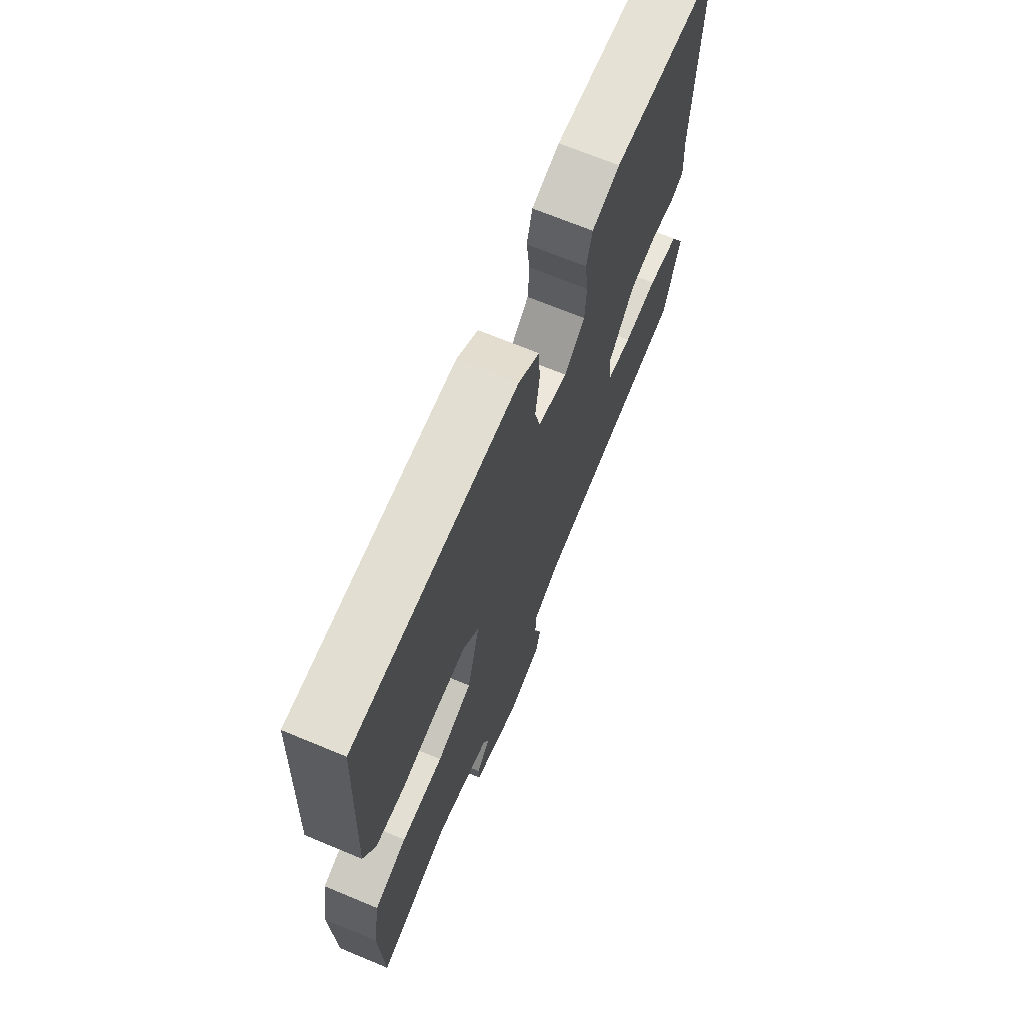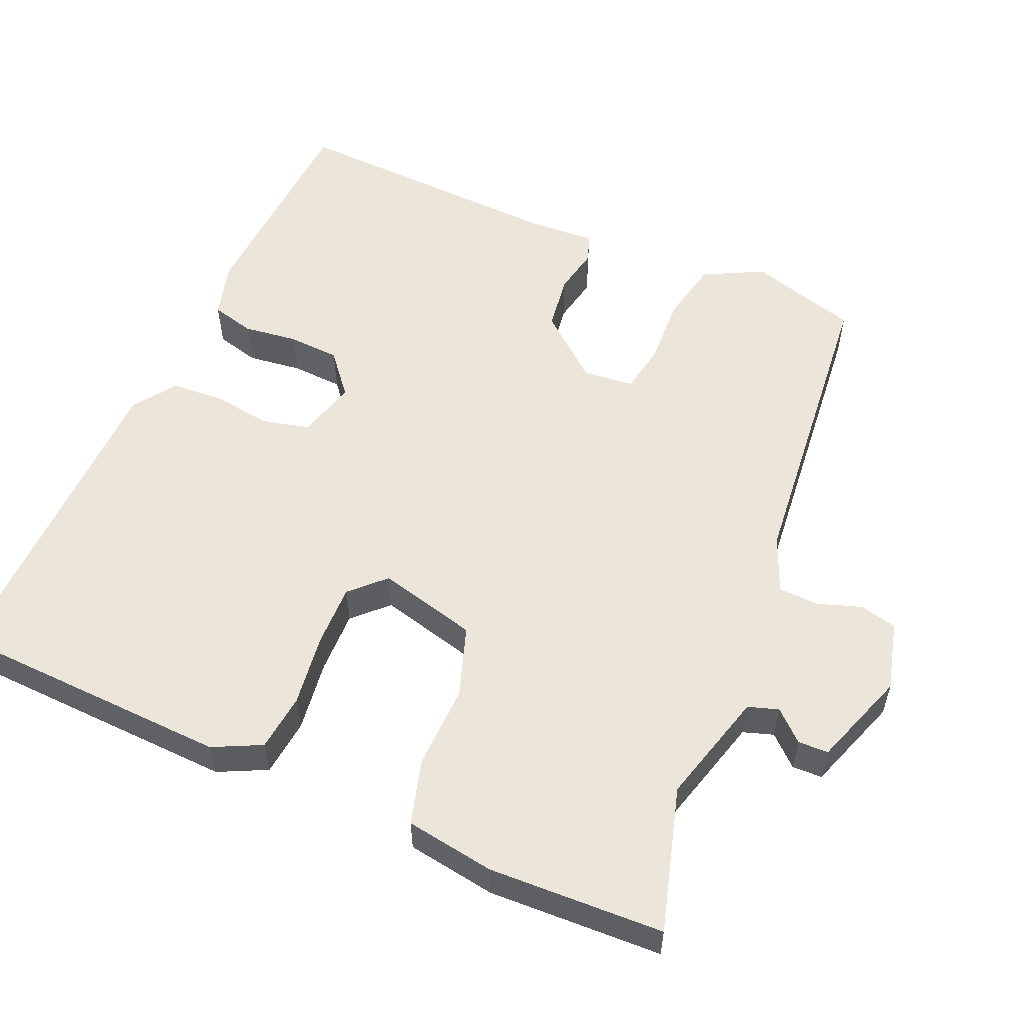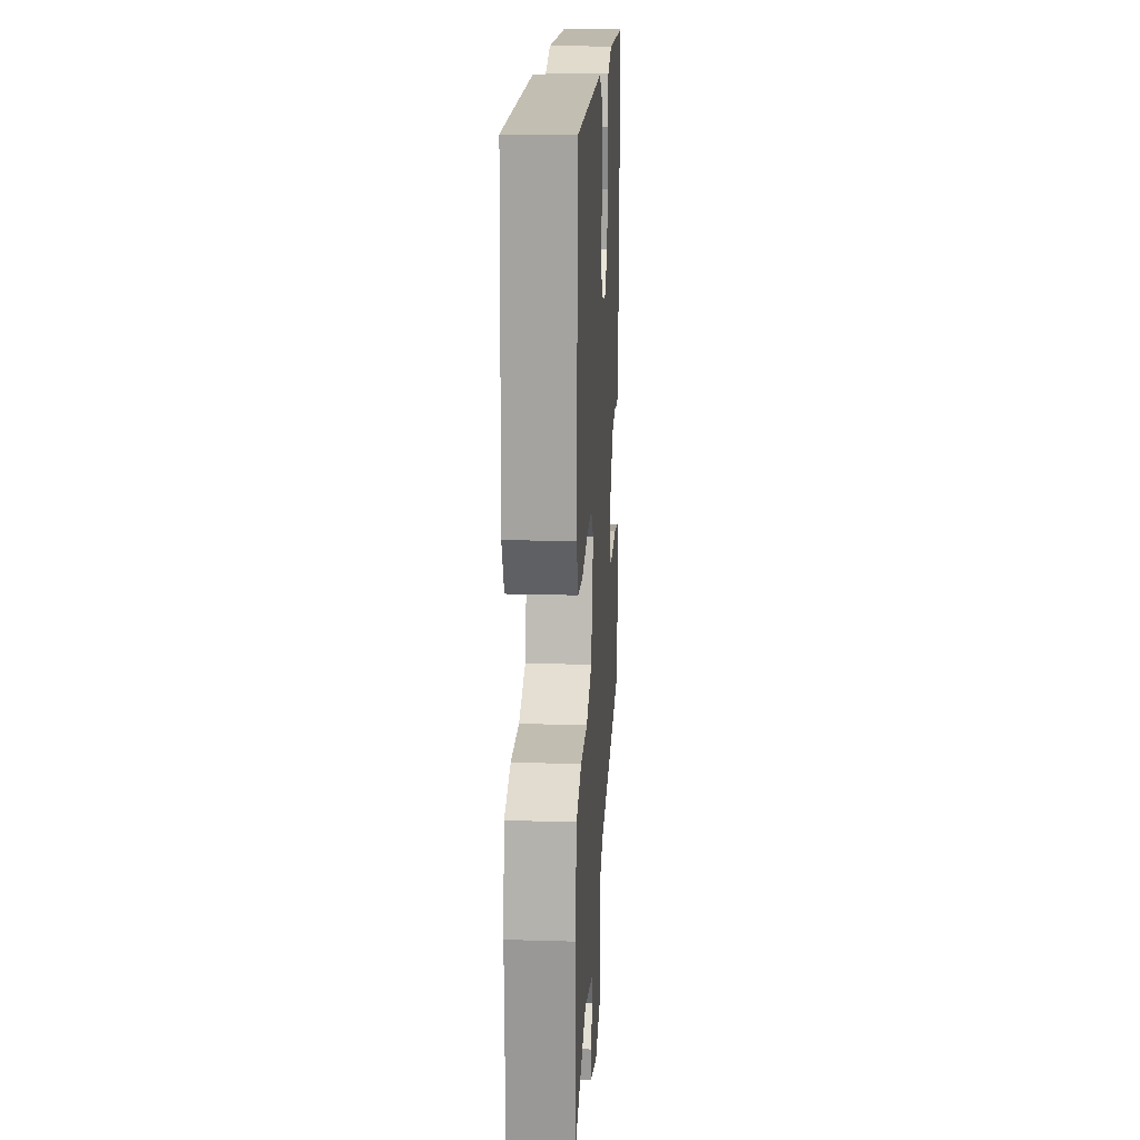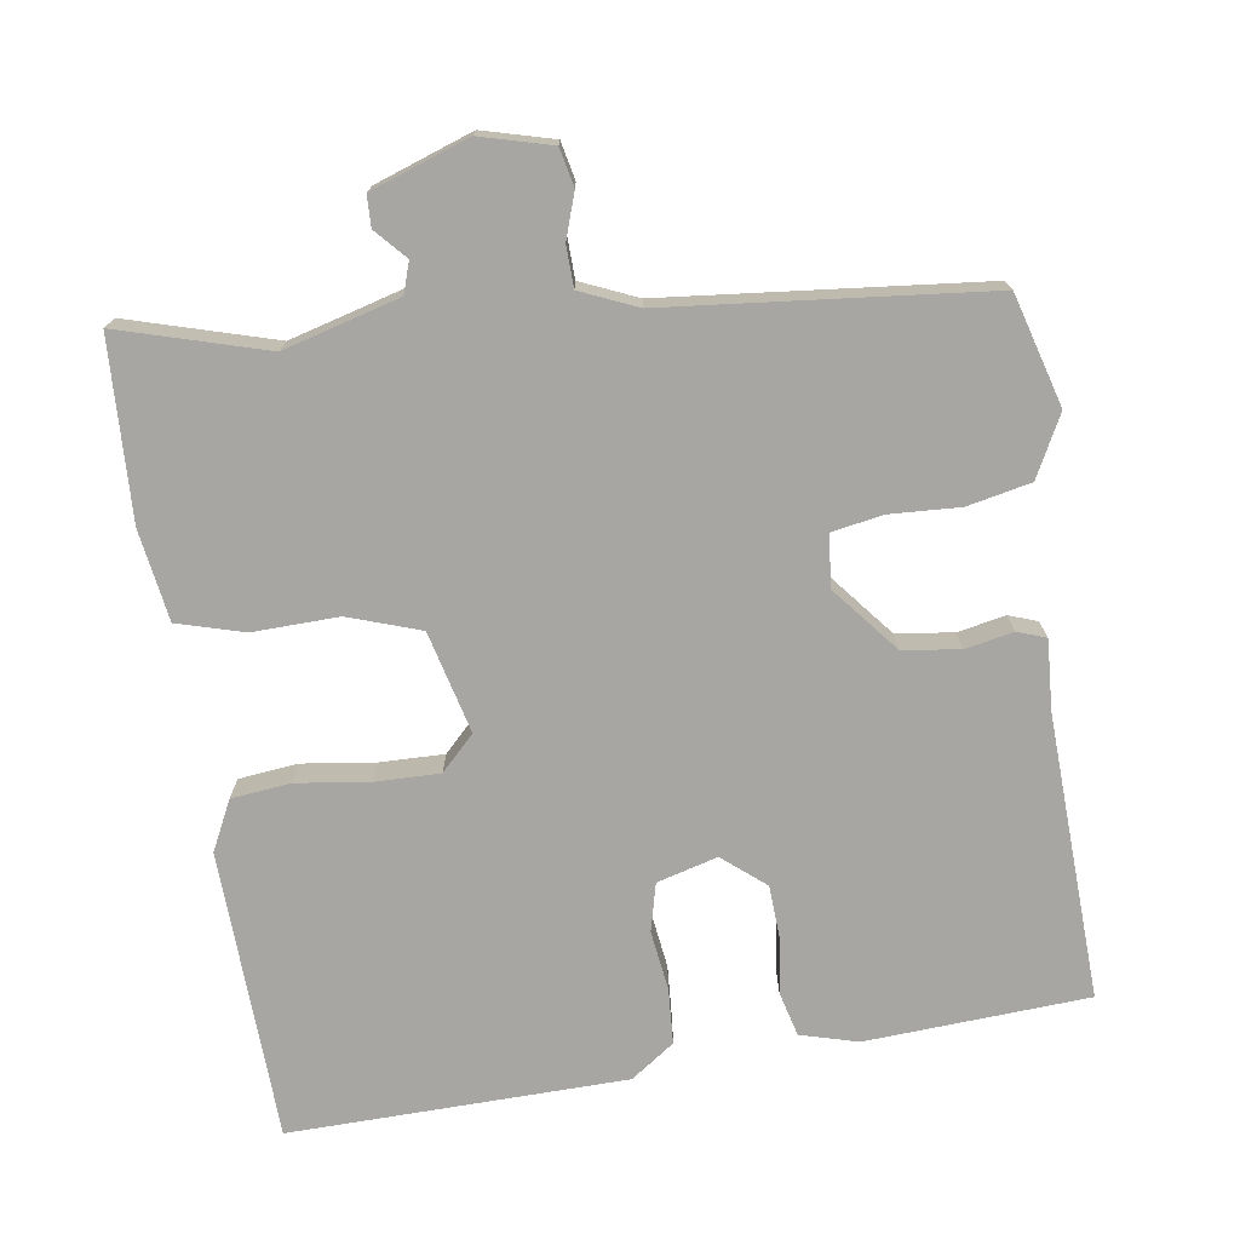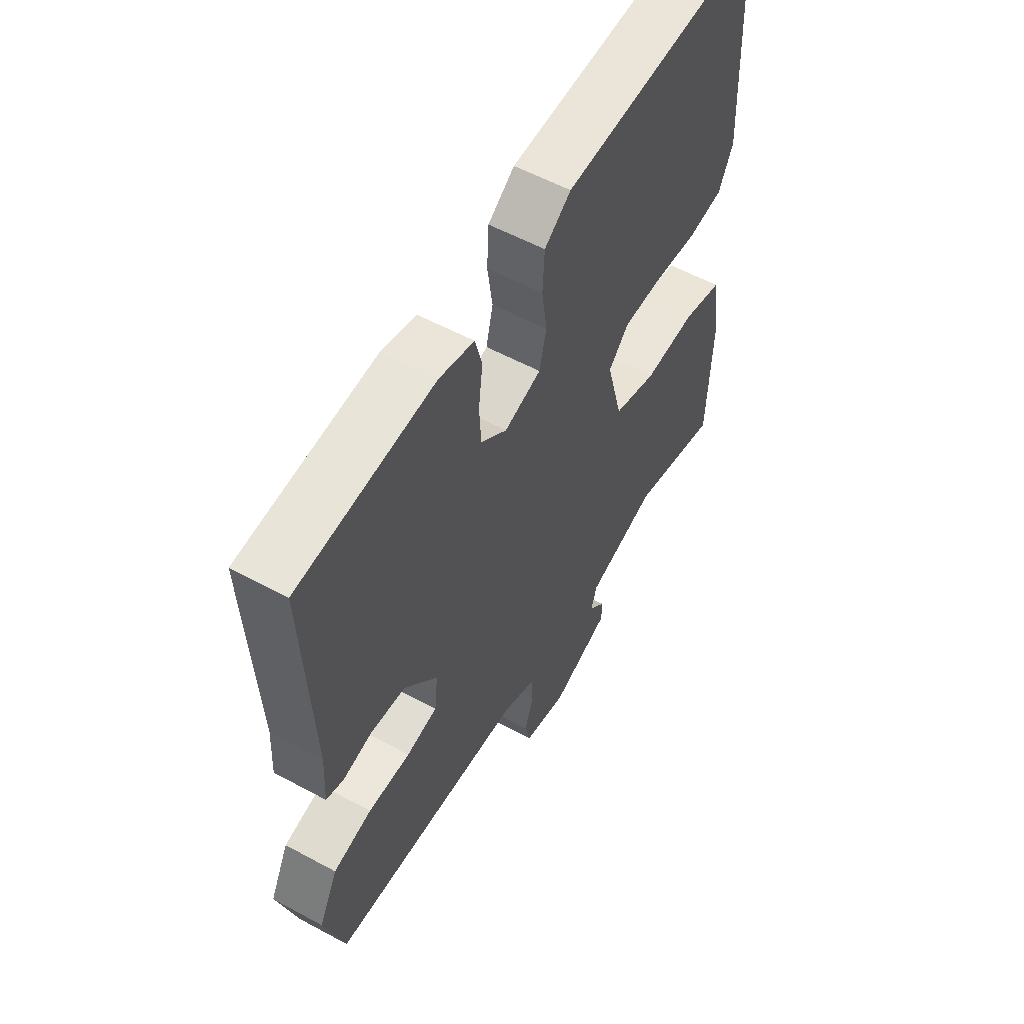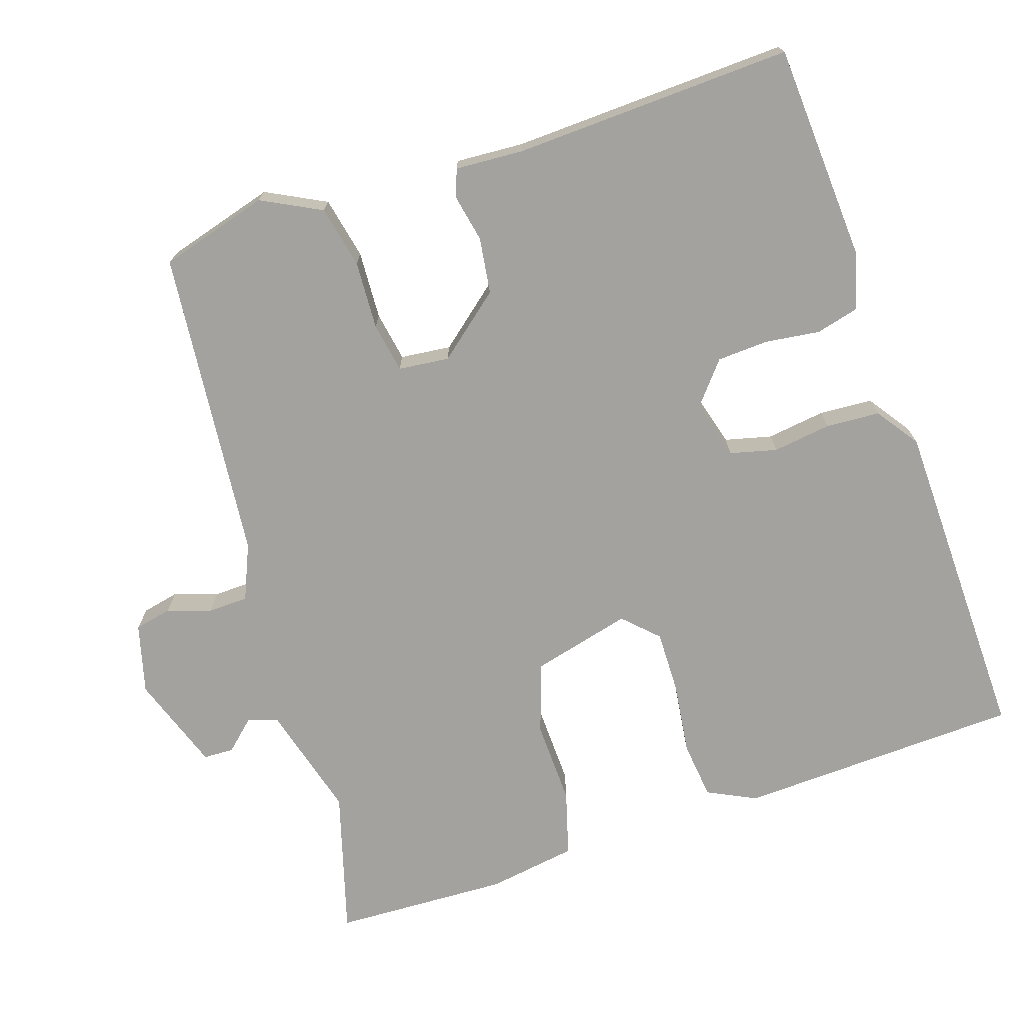
<metadata>
{"format":"obj","ext":"obj","renderer":"f3d","projection":"perspective","resolution":1024,"background":"white","views":[{"elev":69.1,"azim":112.6,"up":"+Z"},{"elev":55.8,"azim":113.2,"up":"+Y"},{"elev":19.0,"azim":93.2,"up":"+Z"},{"elev":-74.0,"azim":-171.9,"up":"+Y"},{"elev":56.7,"azim":-60.5,"up":"+Z"},{"elev":-72.6,"azim":-72.0,"up":"+Y"}]}
</metadata>
<code>
v 0.504 0.07 0.482
v 0.521 0.07 0.108
v 0.49 0.07 0.044
v 0.414 0.07 0.035
v 0.319 0.07 0.047
v 0.236 0.07 0.048
v 0.193 0.07 0.004
v 0.227 0.07 -0.127
v 0.32 0.07 -0.158
v 0.431 0.07 -0.154
v 0.517 0.07 -0.178
v 0.536 0.07 -0.296
v 0.528 0.07 -0.527
v 0.338 0.07 -0.473
v 0.189 0.07 -0.515
v 0.176 0.07 -0.555
v 0.212 0.07 -0.594
v 0.211 0.07 -0.634
v 0.085 0.07 -0.679
v -0.007 0.07 -0.655
v -0.018 0.07 -0.606
v 0.001 0.07 -0.548
v -0.001 0.07 -0.495
v -0.074 0.07 -0.464
v -0.486 0.07 -0.426
v -0.528 0.07 -0.283
v -0.488 0.07 -0.204
v -0.406 0.07 -0.186
v -0.316 0.07 -0.19
v -0.25 0.07 -0.178
v -0.243 0.07 -0.111
v -0.313 0.07 -0.027
v -0.387 0.07 -0.017
v -0.449 0.07 -0.03
v -0.486 0.07 -0.017
v -0.481 0.07 0.073
v -0.498 0.07 0.441
v -0.211 0.07 0.46
v -0.137 0.07 0.44
v -0.122 0.07 0.383
v -0.131 0.07 0.311
v -0.127 0.07 0.243
v -0.072 0.07 0.198
v 0.006 0.07 0.22
v 0.021 0.07 0.282
v 0.01 0.07 0.359
v 0.014 0.07 0.43
v 0.07 0.07 0.47
v 0.504 0 0.482
v 0.521 0 0.108
v 0.49 0 0.044
v 0.414 0 0.035
v 0.319 0 0.047
v 0.236 0 0.048
v 0.193 0 0.004
v 0.227 0 -0.127
v 0.32 0 -0.158
v 0.431 0 -0.154
v 0.517 0 -0.178
v 0.536 0 -0.296
v 0.528 0 -0.527
v 0.338 0 -0.473
v 0.189 0 -0.515
v 0.176 0 -0.555
v 0.212 0 -0.594
v 0.211 0 -0.634
v 0.085 0 -0.679
v -0.007 0 -0.655
v -0.018 0 -0.606
v 0.001 0 -0.548
v -0.001 0 -0.495
v -0.074 0 -0.464
v -0.486 0 -0.426
v -0.528 0 -0.283
v -0.488 0 -0.204
v -0.406 0 -0.186
v -0.316 0 -0.19
v -0.25 0 -0.178
v -0.243 0 -0.111
v -0.313 0 -0.027
v -0.387 0 -0.017
v -0.449 0 -0.03
v -0.486 0 -0.017
v -0.481 0 0.073
v -0.498 0 0.441
v -0.211 0 0.46
v -0.137 0 0.44
v -0.122 0 0.383
v -0.131 0 0.311
v -0.127 0 0.243
v -0.072 0 0.198
v 0.006 0 0.22
v 0.021 0 0.282
v 0.01 0 0.359
v 0.014 0 0.43
v 0.07 0 0.47
f 3 4 5
f 2 3 5
f 1 2 5
f 48 1 5
f 47 48 5
f 46 47 5
f 45 46 5
f 44 45 5 6
f 43 44 6 7
f 39 40 41
f 38 39 41
f 37 38 41
f 36 37 41
f 36 41 42
f 35 36 42
f 34 35 42
f 33 34 42
f 32 33 42 43
f 27 28 29
f 26 27 29
f 25 26 29
f 24 25 29
f 23 24 29 30
f 20 21 22
f 19 20 22
f 18 19 22
f 17 18 22
f 16 17 22
f 15 16 22 23
f 23 30 31
f 15 23 31
f 14 15 31
f 12 13 14
f 11 12 14
f 10 11 14
f 9 10 14
f 43 7 8
f 32 43 8
f 31 32 8
f 8 9 14 31
f 53 52 51
f 53 51 50
f 53 50 49
f 53 49 96
f 53 96 95
f 53 95 94
f 53 94 93
f 54 53 93 92
f 55 54 92 91
f 89 88 87
f 89 87 86
f 89 86 85
f 89 85 84
f 90 89 84
f 90 84 83
f 90 83 82
f 90 82 81
f 91 90 81 80
f 77 76 75
f 77 75 74
f 77 74 73
f 77 73 72
f 78 77 72 71
f 70 69 68
f 70 68 67
f 70 67 66
f 70 66 65
f 70 65 64
f 71 70 64 63
f 79 78 71
f 79 71 63
f 79 63 62
f 62 61 60
f 62 60 59
f 62 59 58
f 62 58 57
f 56 55 91
f 56 91 80
f 56 80 79
f 79 62 57 56
f 1 49 50 2
f 2 50 51 3
f 3 51 52 4
f 4 52 53 5
f 5 53 54 6
f 6 54 55 7
f 7 55 56 8
f 8 56 57 9
f 9 57 58 10
f 10 58 59 11
f 11 59 60 12
f 12 60 61 13
f 13 61 62 14
f 14 62 63 15
f 15 63 64 16
f 16 64 65 17
f 17 65 66 18
f 18 66 67 19
f 19 67 68 20
f 20 68 69 21
f 21 69 70 22
f 22 70 71 23
f 23 71 72 24
f 24 72 73 25
f 25 73 74 26
f 26 74 75 27
f 27 75 76 28
f 28 76 77 29
f 29 77 78 30
f 30 78 79 31
f 31 79 80 32
f 32 80 81 33
f 33 81 82 34
f 34 82 83 35
f 35 83 84 36
f 36 84 85 37
f 37 85 86 38
f 38 86 87 39
f 39 87 88 40
f 40 88 89 41
f 41 89 90 42
f 42 90 91 43
f 43 91 92 44
f 44 92 93 45
f 45 93 94 46
f 46 94 95 47
f 47 95 96 48
f 48 96 49 1

</code>
